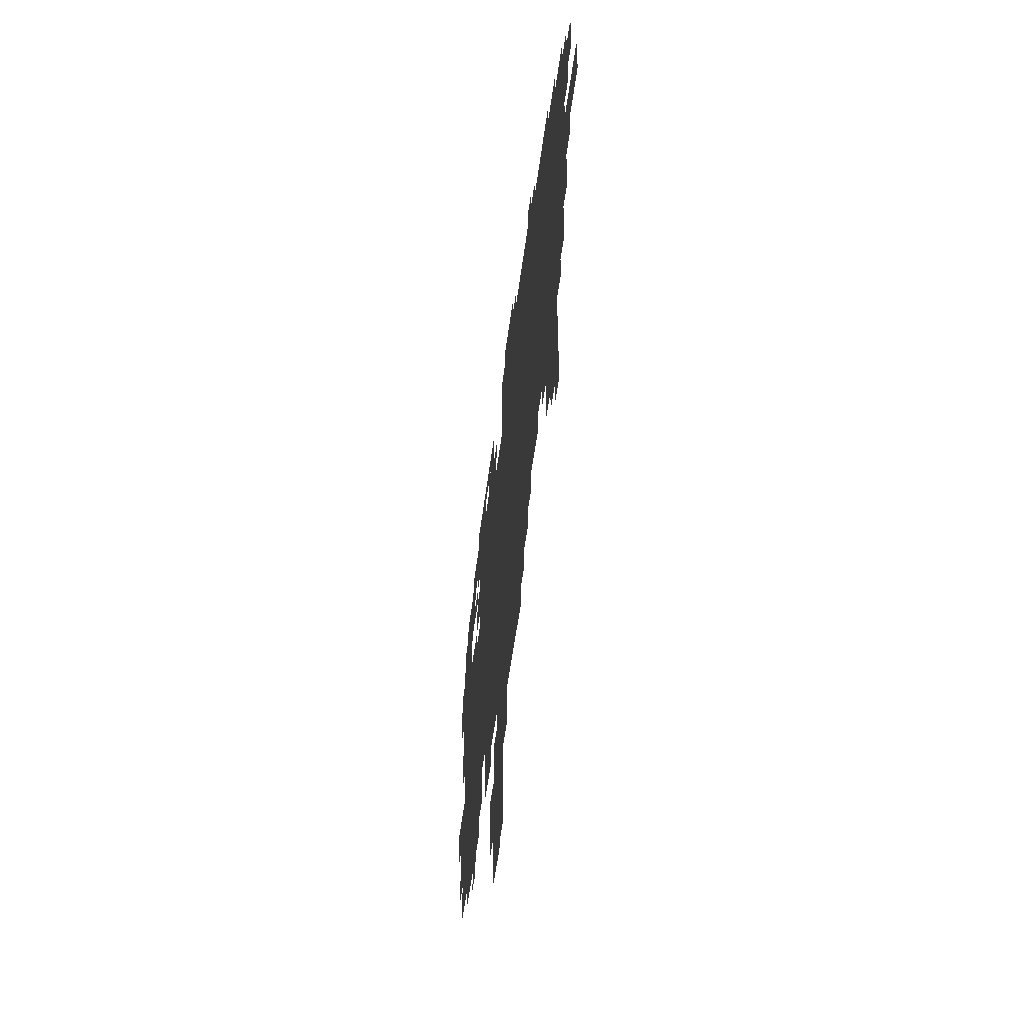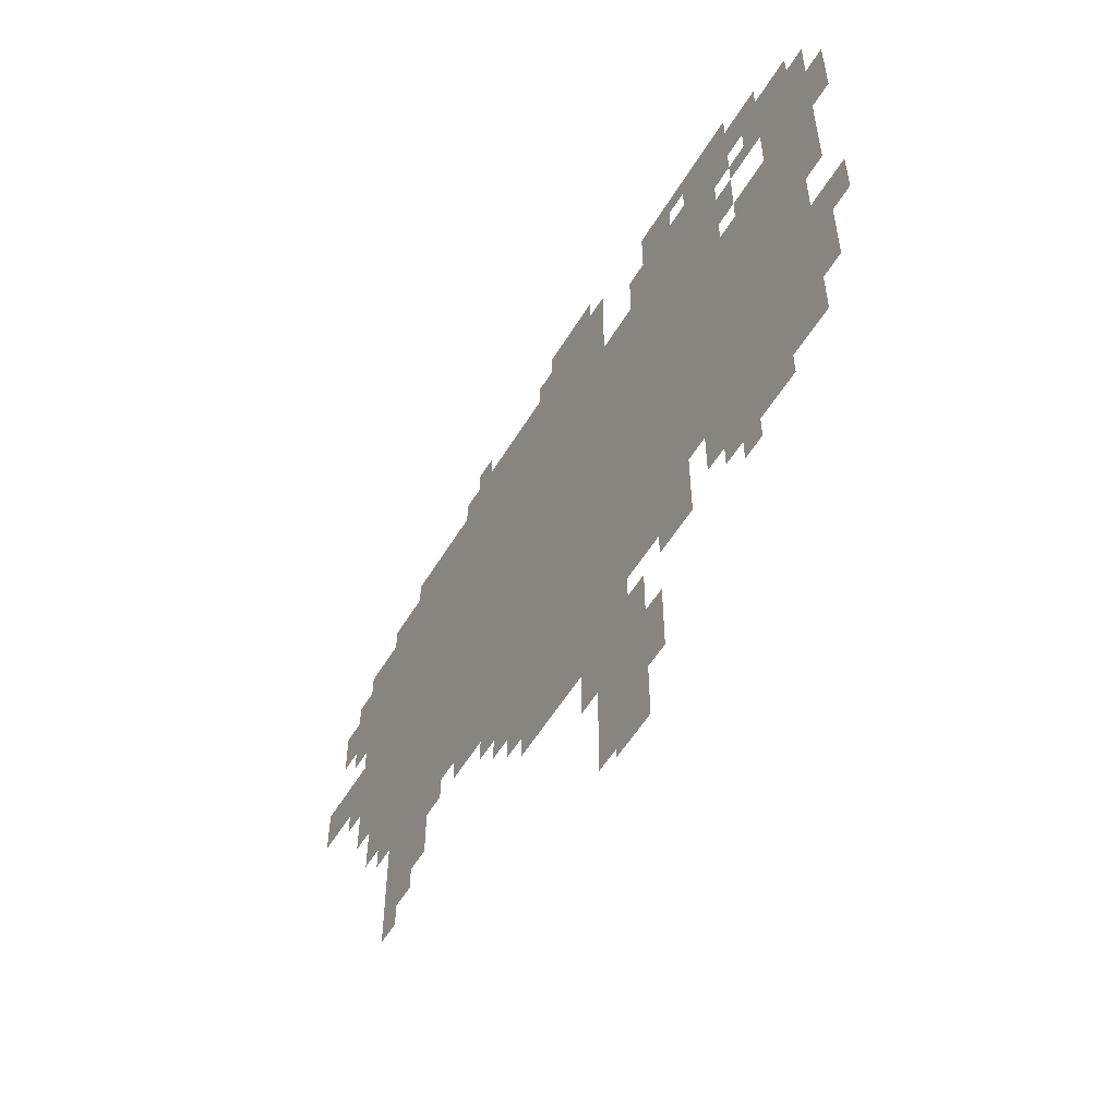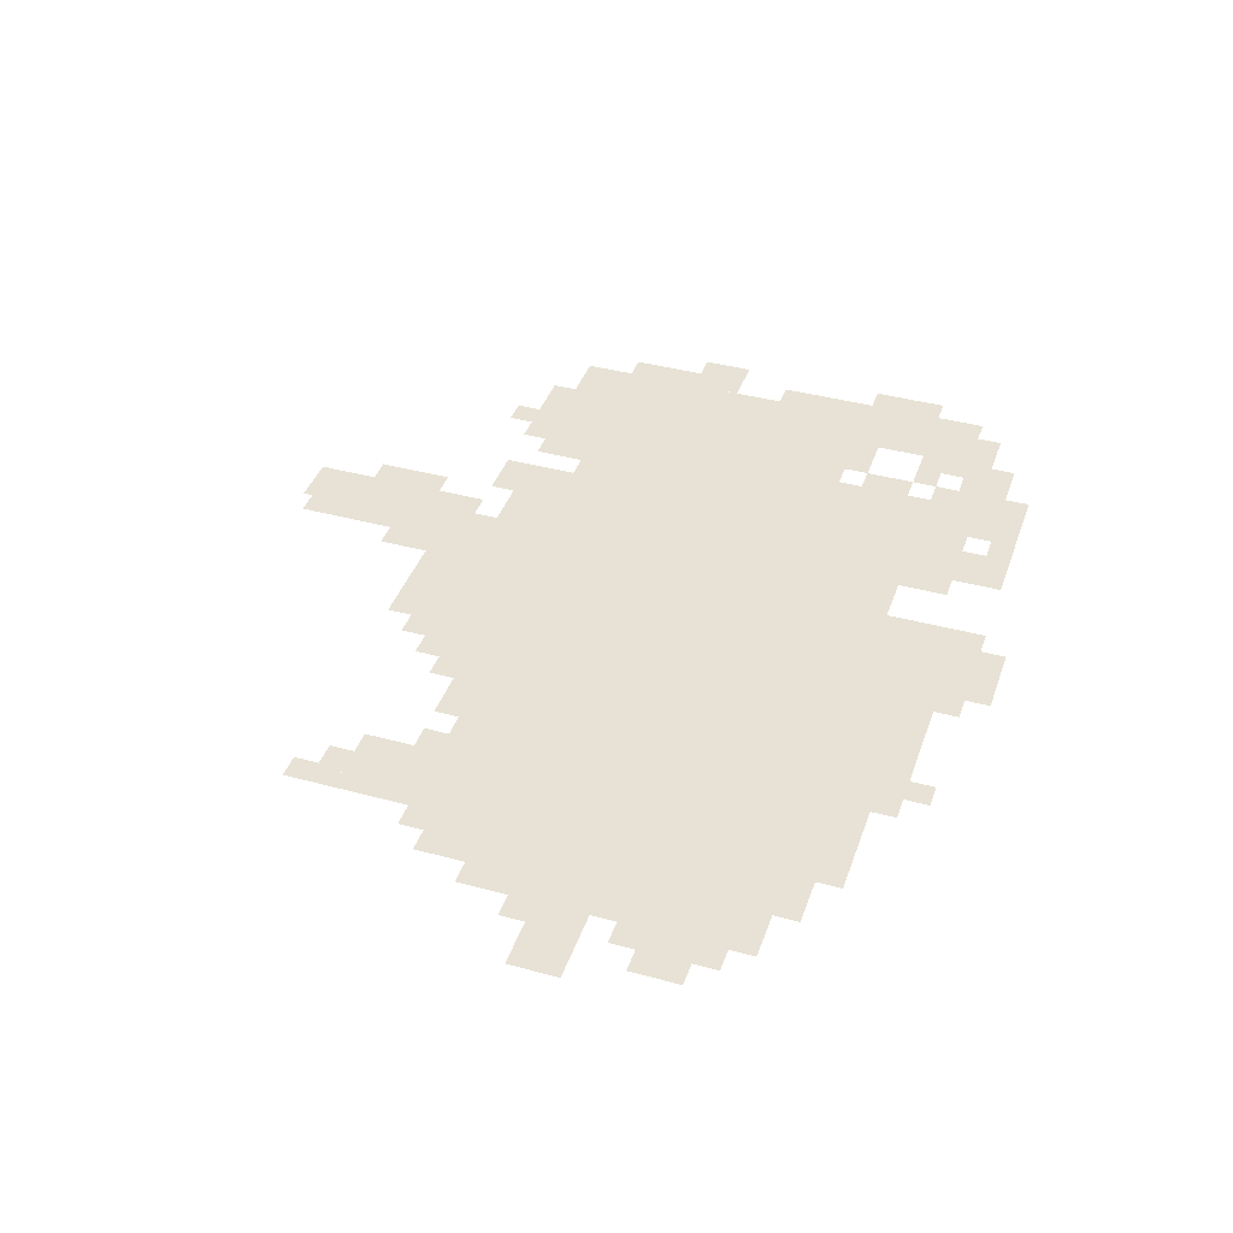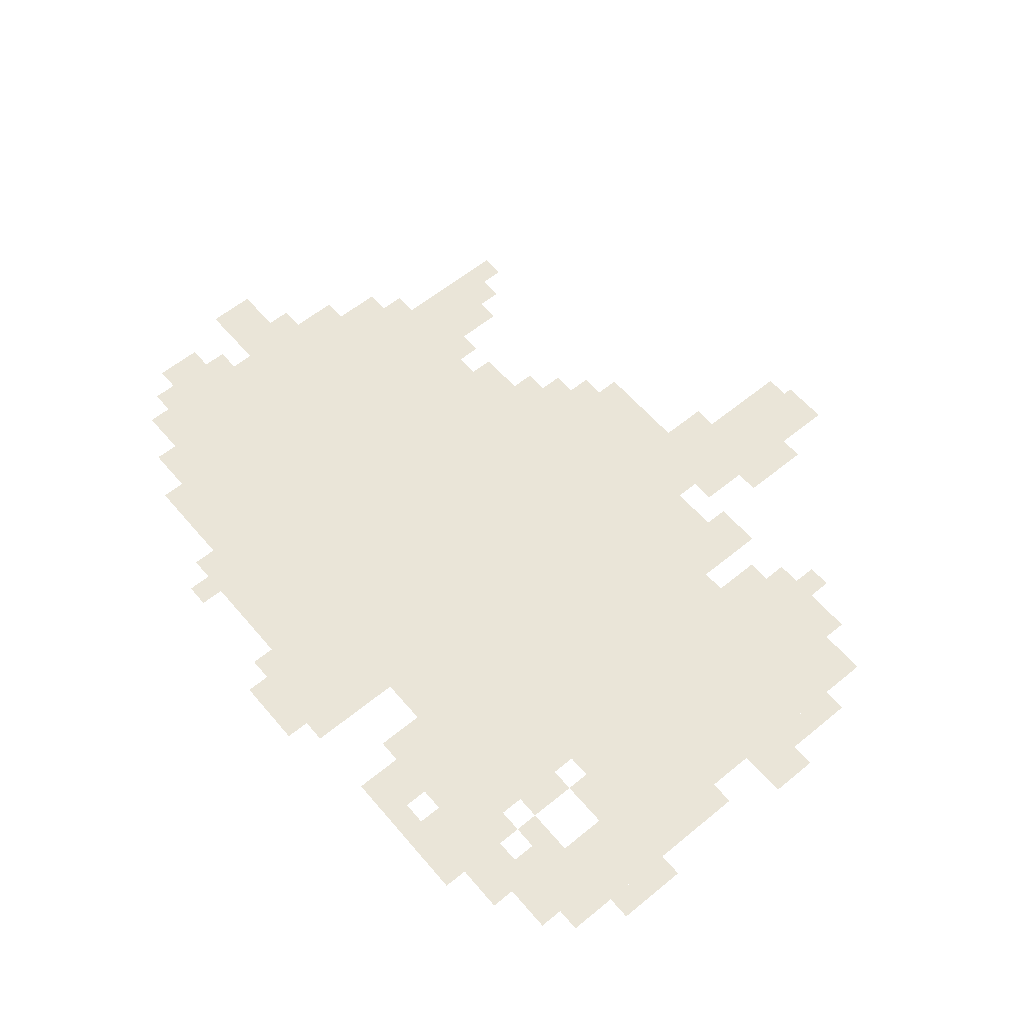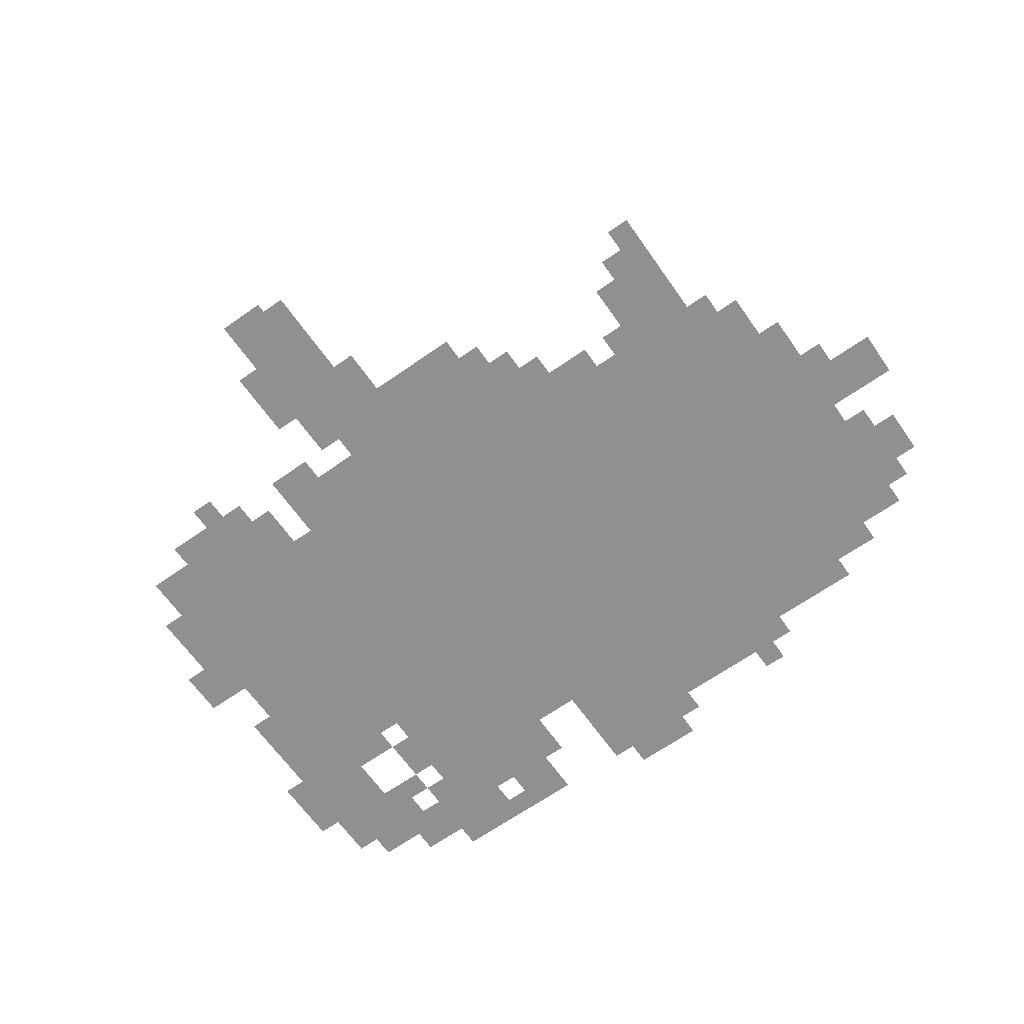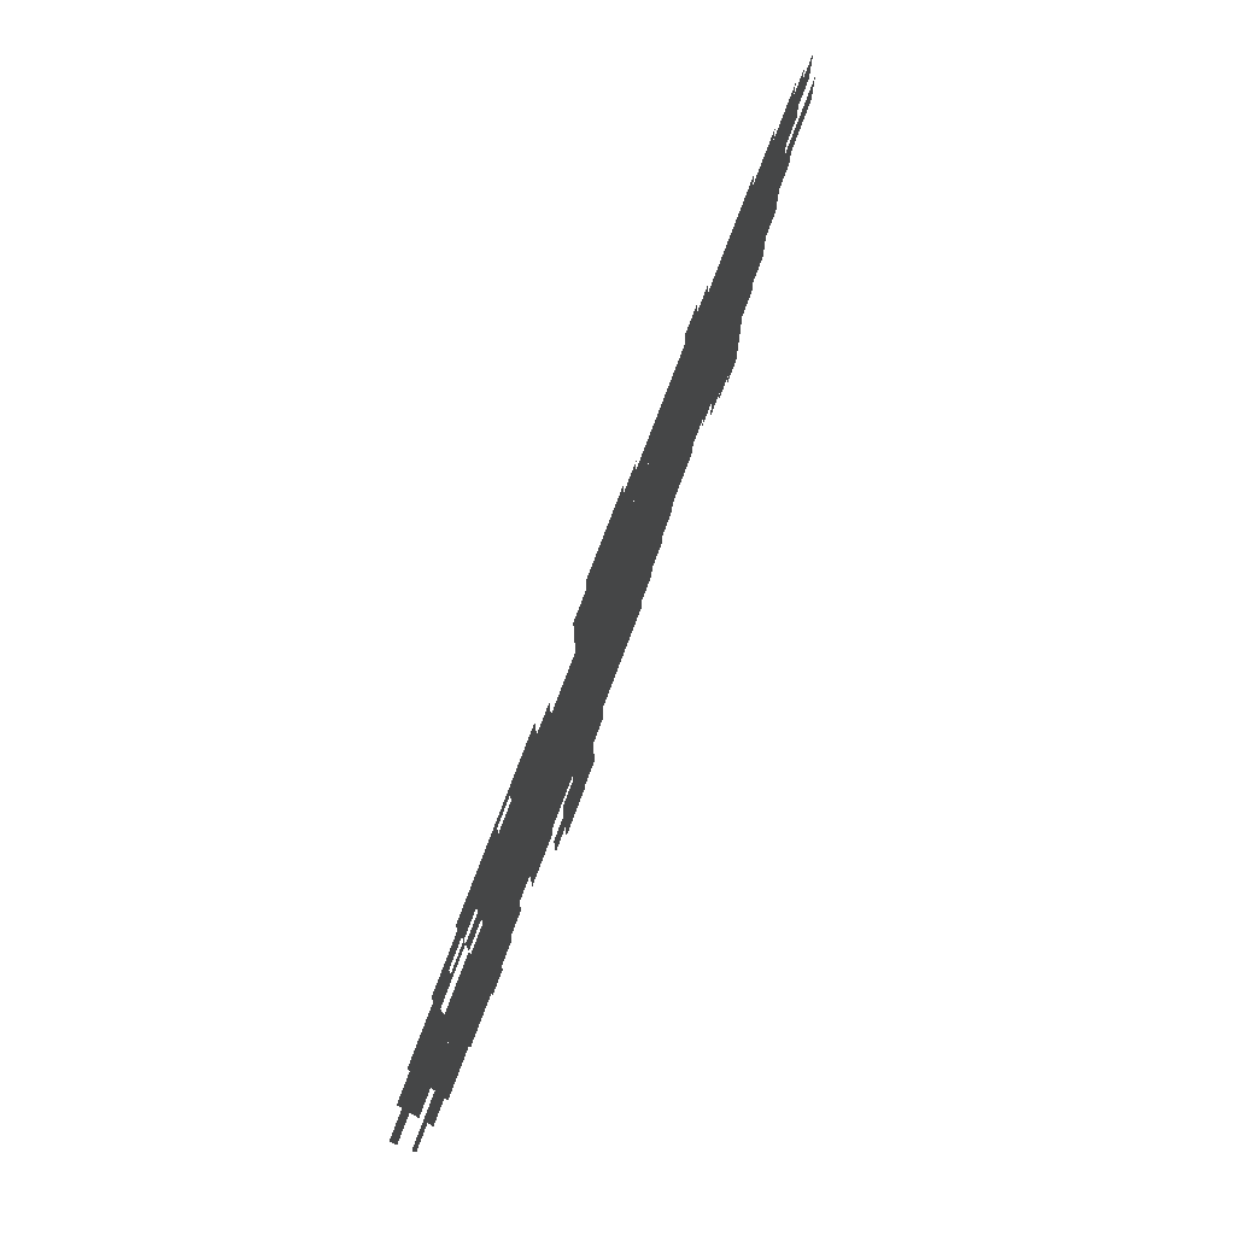
<metadata>
{"format":"obj","ext":"obj","renderer":"f3d","projection":"perspective","resolution":1024,"background":"white","views":[{"elev":-52.6,"azim":82.7,"up":"+Y"},{"elev":-55.4,"azim":-120.7,"up":"+Y"},{"elev":40.1,"azim":108.5,"up":"+Z"},{"elev":59.3,"azim":-130.1,"up":"+Z"},{"elev":-65.7,"azim":35.2,"up":"+Z"},{"elev":77.6,"azim":-69.4,"up":"+Y"}]}
</metadata>
<code>
g dafeng-mesh
v -160 365 0
v -160 813 0
v -576 813 0
v -576 365 0
v -576 365 0
v -576 813 0
v -960 813 0
v -960 365 0
v -960 269 0
v -960 557 0
v -1120 557 0
v -1120 269 0
v -672 13 0
v -672 237 0
v -768 237 0
v -768 13 0
v -448 269 0
v -448 365 0
v -672 365 0
v -672 269 0
v -672 269 0
v -672 365 0
v -864 365 0
v -864 269 0
v -352 813 0
v -352 909 0
v -544 909 0
v -544 813 0
v -1056 685 0
v -1056 845 0
v -1152 845 0
v -1152 685 0
v -544 813 0
v -544 909 0
v -704 909 0
v -704 813 0
v -1056 557 0
v -1056 685 0
v -1152 685 0
v -1152 557 0
v -960 557 0
v -960 685 0
v -1056 685 0
v -1056 557 0
v -96 621 0
v -96 813 0
v -160 813 0
v -160 621 0
v -96 461 0
v -96 621 0
v -160 621 0
v -160 461 0
v -224 813 0
v -224 877 0
v -352 877 0
v -352 813 0
v -768 813 0
v -768 877 0
v -896 877 0
v -896 813 0
v -192 269 0
v -192 333 0
v -288 333 0
v -288 269 0
v 0 557 0
v 0 621 0
v -96 621 0
v -96 557 0
v -896 269 0
v -896 365 0
v -960 365 0
v -960 269 0
v -576 909 0
v -576 973 0
v -672 973 0
v -672 909 0
v -512 205 0
v -512 269 0
v -608 269 0
v -608 205 0
v -896 813 0
v -896 877 0
v -992 877 0
v -992 813 0
v -608 205 0
v -608 269 0
v -672 269 0
v -672 205 0
v -1120 397 0
v -1120 493 0
v -1152 493 0
v -1152 397 0
v -896 877 0
v -896 909 0
v -992 909 0
v -992 877 0
v -800 909 0
v -800 941 0
v -896 941 0
v -896 909 0
v -896 909 0
v -896 941 0
v -992 941 0
v -992 909 0
v -960 717 0
v -960 781 0
v -992 781 0
v -992 717 0
v -32 685 0
v -32 749 0
v -64 749 0
v -64 685 0
v -992 685 0
v -992 717 0
v -1056 717 0
v -1056 685 0
v -1024 781 0
v -1024 845 0
v -1056 845 0
v -1056 781 0
v -768 109 0
v -768 173 0
v -800 173 0
v -800 109 0
v -800 877 0
v -800 909 0
v -864 909 0
v -864 877 0
v -160 813 0
v -160 845 0
v -224 845 0
v -224 813 0
v -800 237 0
v -800 269 0
v -864 269 0
v -864 237 0
v -640 141 0
v -640 205 0
v -672 205 0
v -672 141 0
v -704 0 0
v -704 13 0
v -768 13 0
v -768 0 0
v -672 237 0
v -672 269 0
v -736 269 0
v -736 237 0
v -1152 429 0
v -1152 493 0
v -1184 493 0
v -1184 429 0
v -128 397 0
v -128 461 0
v -160 461 0
v -160 397 0
v -192 205 0
v -192 269 0
v -224 269 0
v -224 205 0
v -64 653 0
v -64 717 0
v -96 717 0
v -96 653 0
v -192 333 0
v -192 365 0
v -256 365 0
v -256 333 0
v -256 333 0
v -256 365 0
v -320 365 0
v -320 333 0
v -64 717 0
v -64 781 0
v -96 781 0
v -96 717 0
v -992 877 0
v -992 909 0
v -1056 909 0
v -1056 877 0
v -1120 333 0
v -1120 397 0
v -1152 397 0
v -1152 333 0
v -1056 845 0
v -1056 877 0
v -1120 877 0
v -1120 845 0
v -992 845 0
v -992 877 0
v -1056 877 0
v -1056 845 0
v -352 333 0
v -352 365 0
v -416 365 0
v -416 333 0
v -1152 717 0
v -1152 781 0
v -1184 781 0
v -1184 717 0
v -928 237 0
v -928 269 0
v -992 269 0
v -992 237 0
v -992 237 0
v -992 269 0
v -1056 269 0
v -1056 237 0
v -64 525 0
v -64 557 0
v -96 557 0
v -96 525 0
v -416 301 0
v -416 333 0
v -448 333 0
v -448 301 0
v -864 333 0
v -864 365 0
v -896 365 0
v -896 333 0
v -480 237 0
v -480 269 0
v -512 269 0
v -512 237 0
v -224 237 0
v -224 269 0
v -256 269 0
v -256 237 0
v -960 205 0
v -960 237 0
v -992 237 0
v -992 205 0
v -992 781 0
v -992 813 0
v -1024 813 0
v -1024 781 0
v -416 333 0
v -416 365 0
v -448 365 0
v -448 333 0
v -1152 685 0
v -1152 717 0
v -1184 717 0
v -1184 685 0
v -768 77 0
v -768 109 0
v -800 109 0
v -800 77 0
v -672 909 0
v -672 941 0
v -704 941 0
v -704 909 0
v -544 909 0
v -544 941 0
v -576 941 0
v -576 909 0
v -384 909 0
v -384 941 0
v -416 941 0
v -416 909 0
g dafeng-mesh_0
f 3 2 1
f 1 4 3
f 7 6 5
f 5 8 7
f 11 10 9
f 9 12 11
f 15 14 13
f 13 16 15
f 19 18 17
f 17 20 19
f 23 22 21
f 21 24 23
f 27 26 25
f 25 28 27
f 31 30 29
f 29 32 31
f 35 34 33
f 33 36 35
f 39 38 37
f 37 40 39
f 43 42 41
f 41 44 43
f 47 46 45
f 45 48 47
f 51 50 49
f 49 52 51
f 55 54 53
f 53 56 55
f 59 58 57
f 57 60 59
f 63 62 61
f 61 64 63
f 67 66 65
f 65 68 67
f 71 70 69
f 69 72 71
f 75 74 73
f 73 76 75
f 79 78 77
f 77 80 79
f 83 82 81
f 81 84 83
f 87 86 85
f 85 88 87
f 91 90 89
f 89 92 91
f 95 94 93
f 93 96 95
f 99 98 97
f 97 100 99
f 103 102 101
f 101 104 103
f 107 106 105
f 105 108 107
f 111 110 109
f 109 112 111
f 115 114 113
f 113 116 115
f 119 118 117
f 117 120 119
f 123 122 121
f 121 124 123
f 127 126 125
f 125 128 127
f 131 130 129
f 129 132 131
f 135 134 133
f 133 136 135
f 139 138 137
f 137 140 139
f 143 142 141
f 141 144 143
f 147 146 145
f 145 148 147
f 151 150 149
f 149 152 151
f 155 154 153
f 153 156 155
f 159 158 157
f 157 160 159
f 163 162 161
f 161 164 163
f 167 166 165
f 165 168 167
f 171 170 169
f 169 172 171
f 175 174 173
f 173 176 175
f 179 178 177
f 177 180 179
f 183 182 181
f 181 184 183
f 187 186 185
f 185 188 187
f 191 190 189
f 189 192 191
f 195 194 193
f 193 196 195
f 199 198 197
f 197 200 199
f 203 202 201
f 201 204 203
f 207 206 205
f 205 208 207
f 211 210 209
f 209 212 211
f 215 214 213
f 213 216 215
f 219 218 217
f 217 220 219
f 223 222 221
f 221 224 223
f 227 226 225
f 225 228 227
f 231 230 229
f 229 232 231
f 235 234 233
f 233 236 235
f 239 238 237
f 237 240 239
f 243 242 241
f 241 244 243
f 247 246 245
f 245 248 247
f 251 250 249
f 249 252 251
f 255 254 253
f 253 256 255
f 259 258 257
f 257 260 259

</code>
